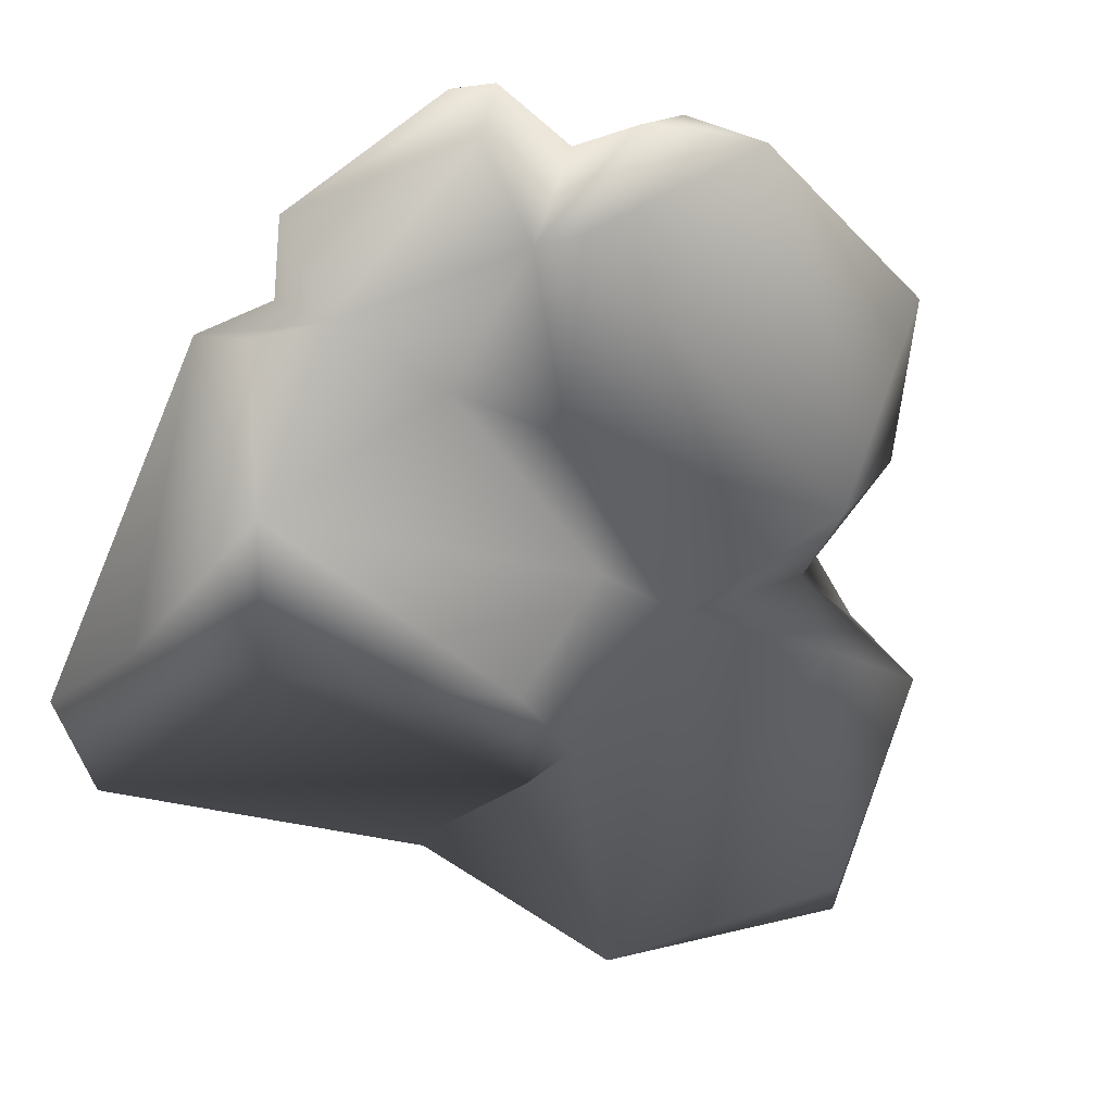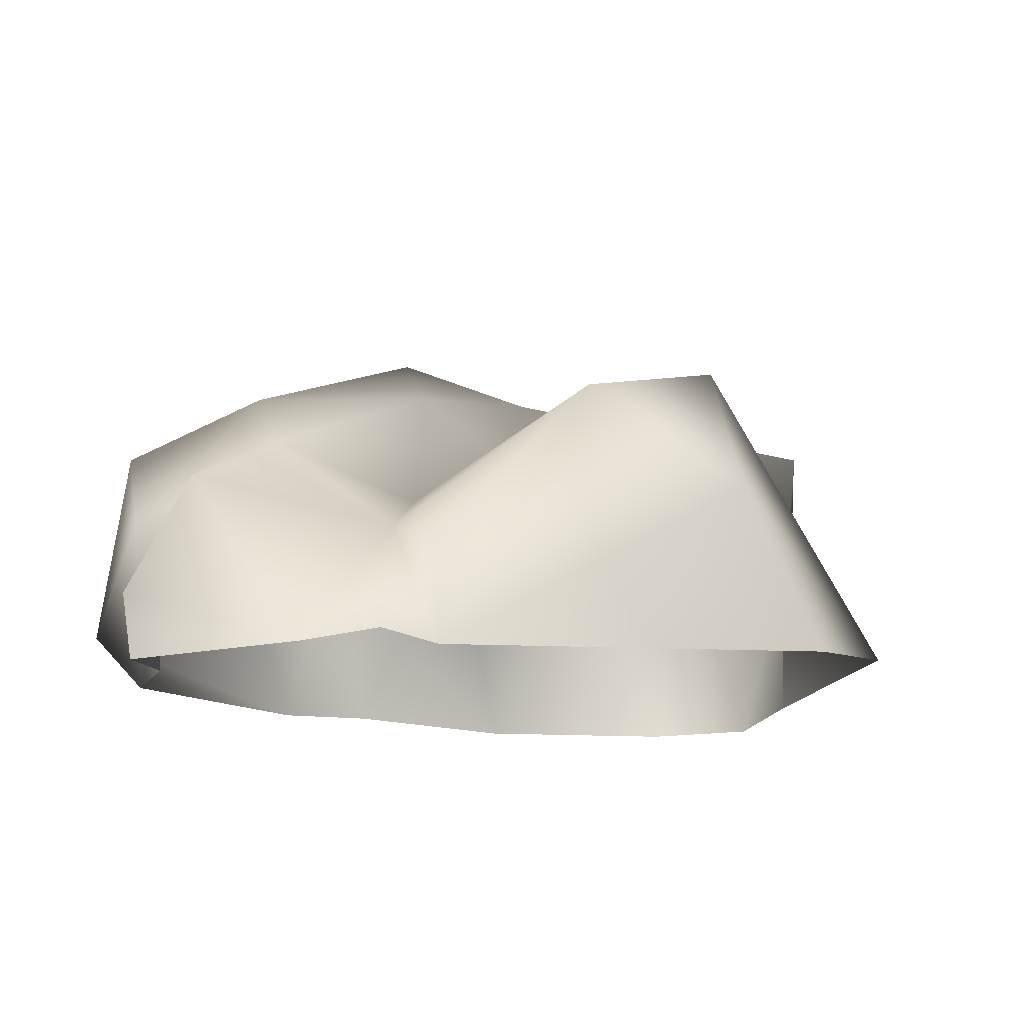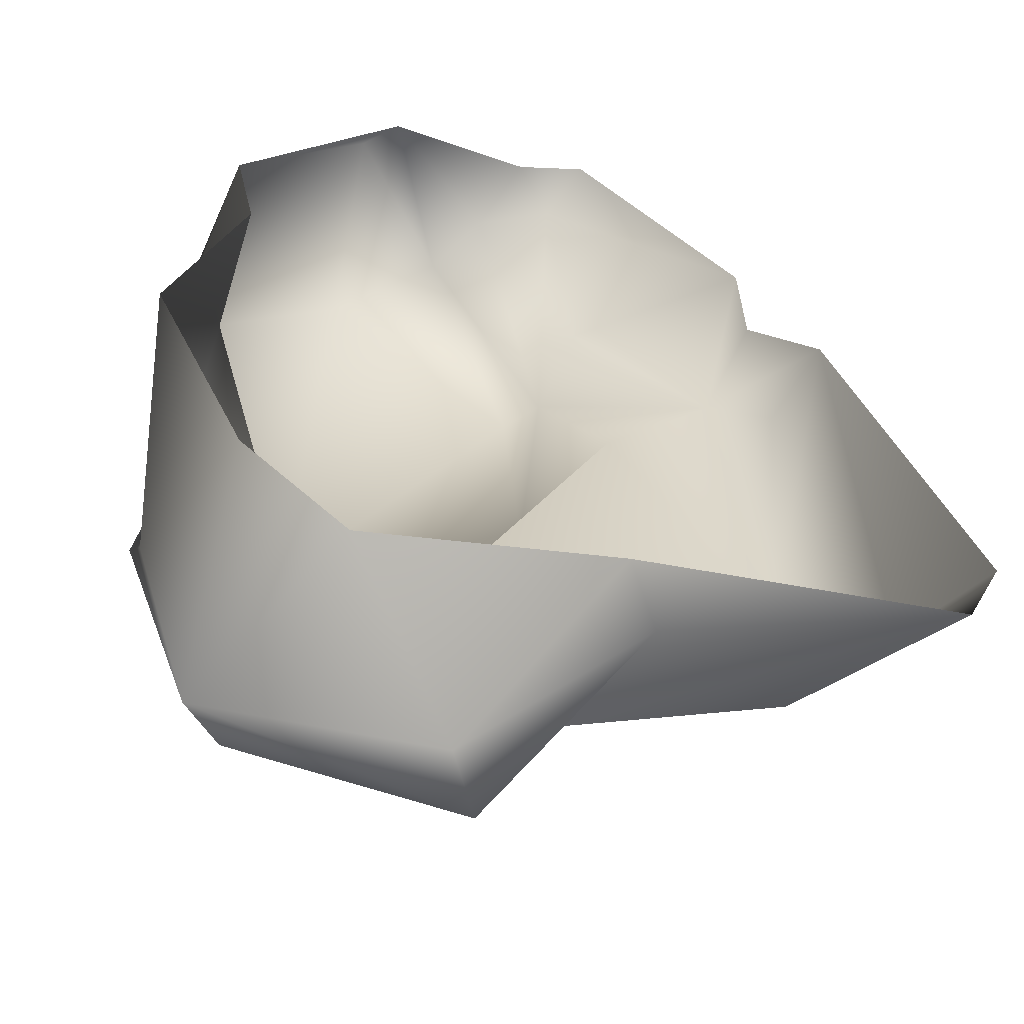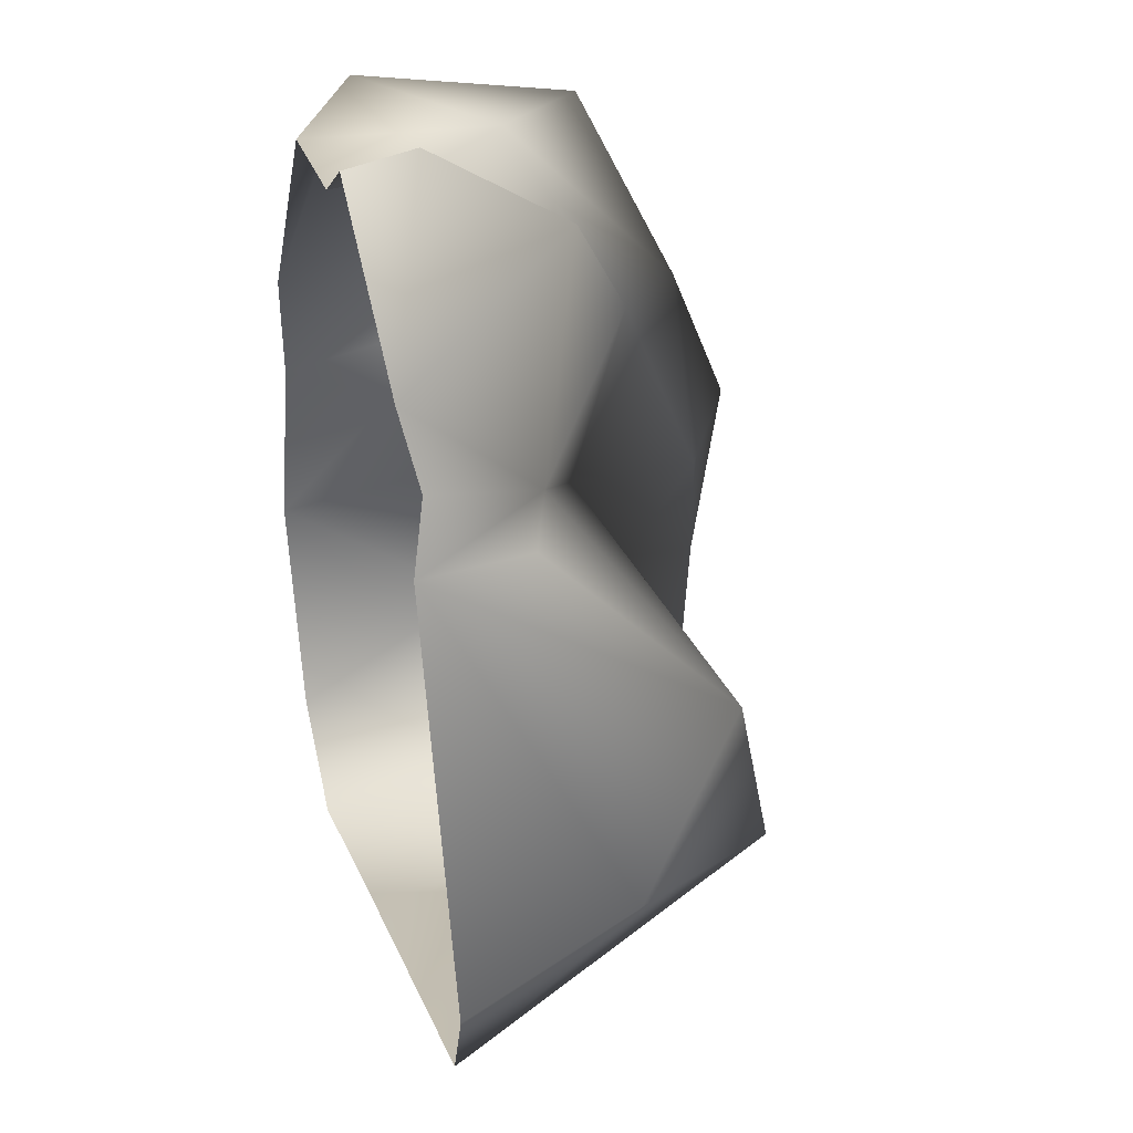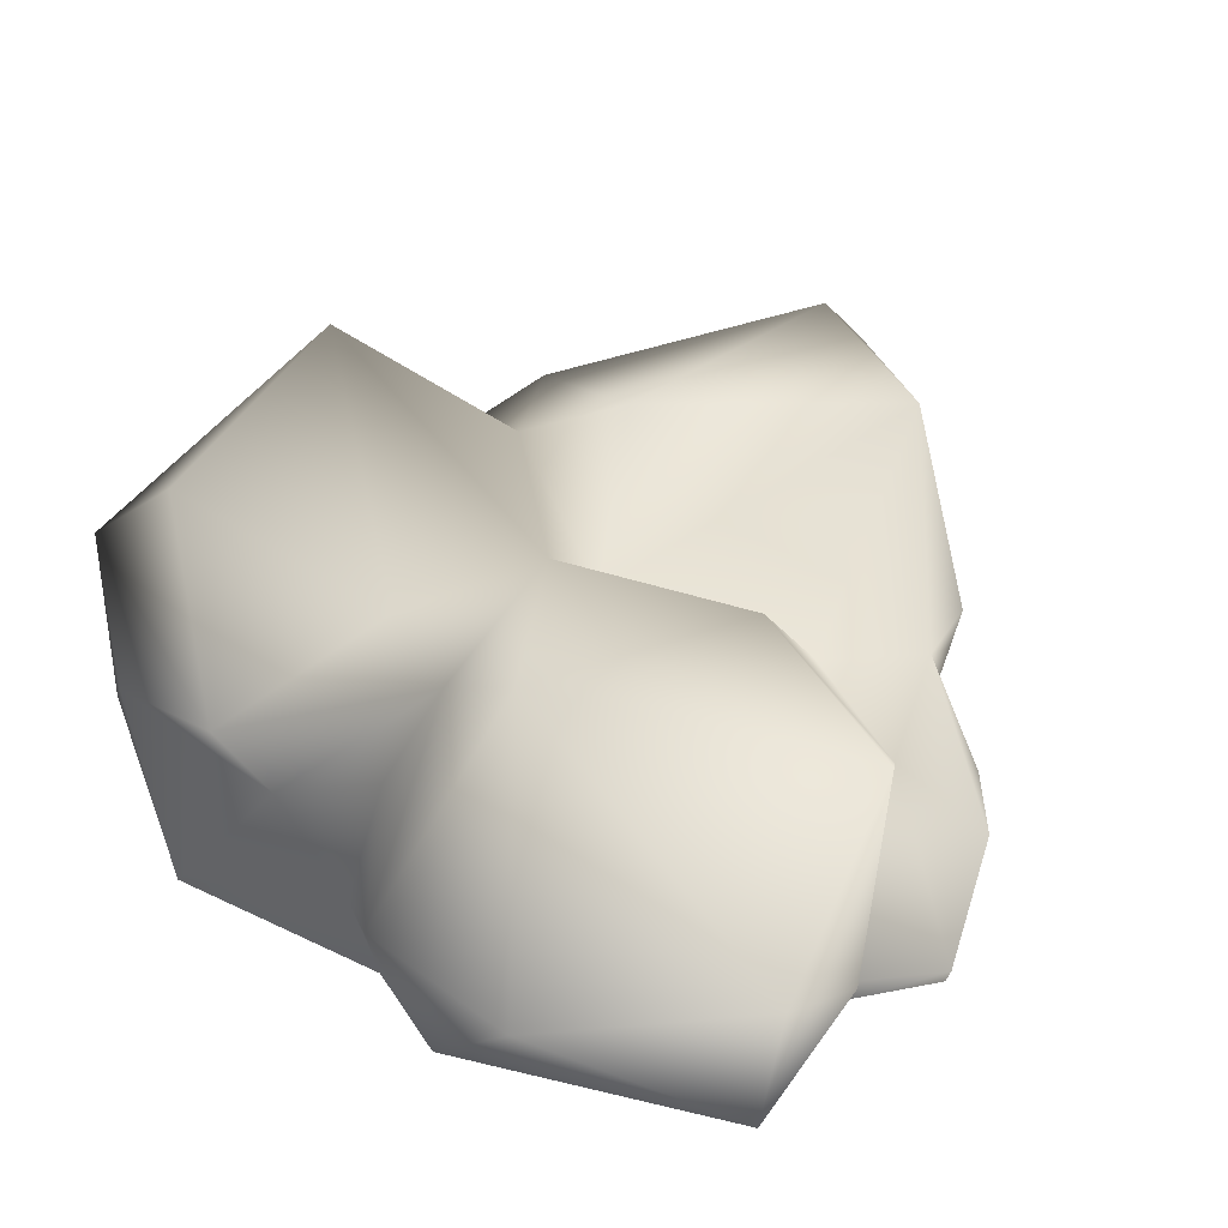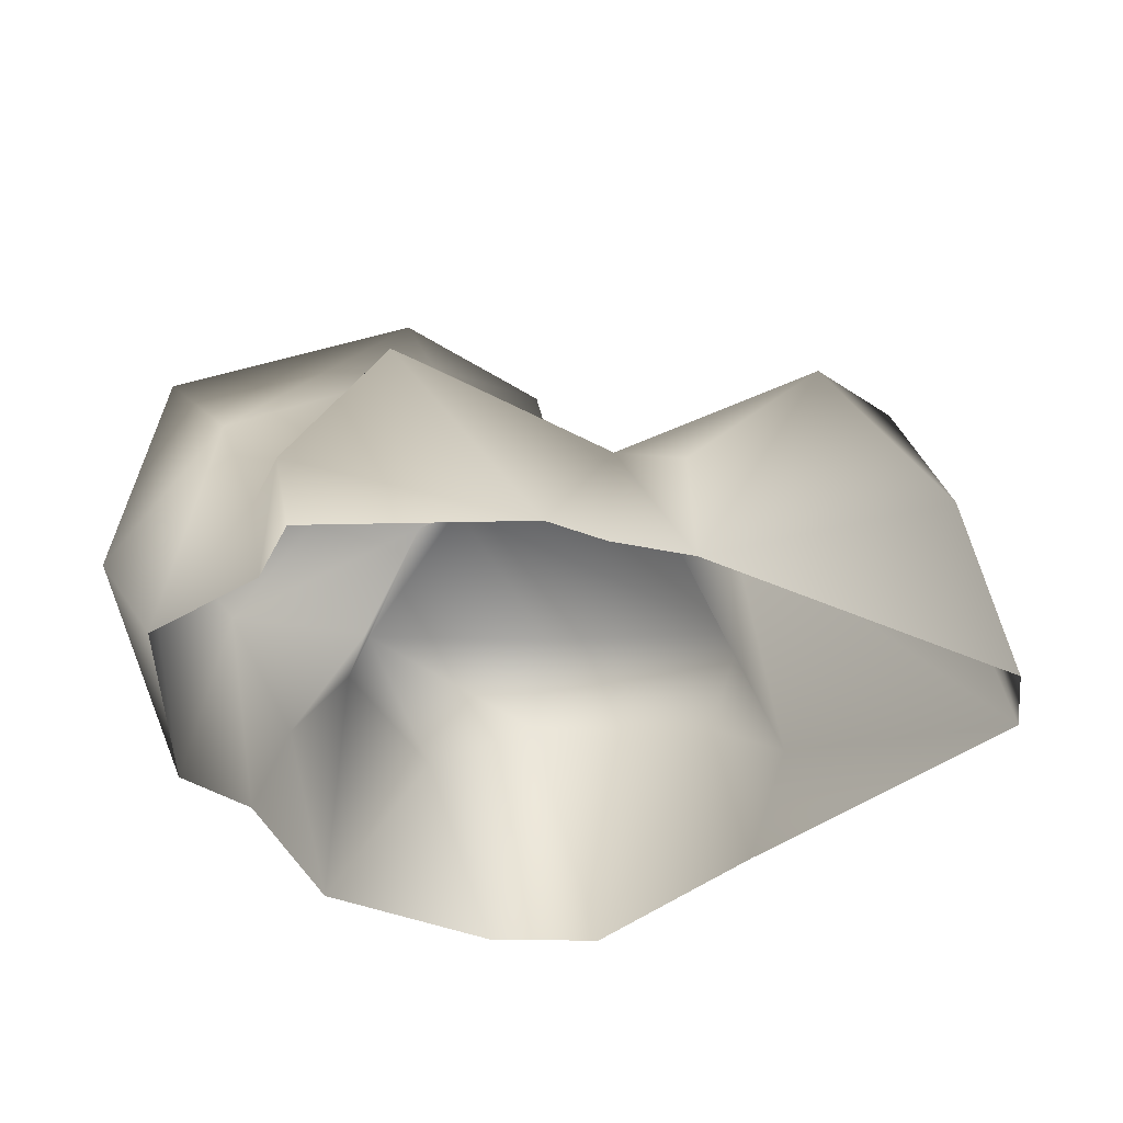
<metadata>
{"format":"obj","ext":"obj","renderer":"f3d","projection":"perspective","resolution":1024,"background":"white","views":[{"elev":11.3,"azim":147.1,"up":"+Z"},{"elev":-12.0,"azim":64.6,"up":"+Y"},{"elev":-55.9,"azim":-23.9,"up":"+Z"},{"elev":34.9,"azim":74.6,"up":"+Z"},{"elev":64.3,"azim":-46.9,"up":"+Y"},{"elev":-32.4,"azim":32.9,"up":"+Y"}]}
</metadata>
<code>
v -0.8792 1.129 -1.272
v -0.7206 1.258 -0.3043
v -1.381 0.9497 -0.5639
v 0.05032 0.9374 -1.442
v -0.1569 1.098 -0.123
v 0.1993 0.9341 -0.616
v 0.3959 0.1107 -1.136
v -0.0154 0.7962 -0.01746
v -1.104 0.8222 -1.49
v -0.1863 0.5793 -1.569
v -0.8864 -0.2307 -1.706
v 0.1184 -0.2453 -1.307
v 1.543 -0.2407 -0.8418
v 0.4228 0.9624 -0.702
v 1.411 0.8646 -0.1914
v 0.5019 1.053 -0.3591
v 0.1993 0.9341 -0.616
v 1.365 0.7766 0.3212
v 0.4353 0.4641 0.6523
v 0.8261 0.2697 0.9028
v 0.2276 0.7134 1.177
v 0.2487 0.963 0.5302
v -1.289 -0.2303 -1.427
v 1.651 0.3674 -0.1838
v 1.111 -0.2255 0.8305
v 1.091 0.1745 0.852
v 0.8262 -0.1291 0.9511
v 1.712 -0.2521 -0.4813
v 0.3218 0.5153 1.565
v 0.7656 -0.1935 1.259
v 0.8262 -0.1291 0.9511
v -0.01416 0.07914 1.736
v 0.2276 0.7134 1.177
v -0.318 0.1286 1.495
v 0.03053 -0.1978 1.709
v -0.2612 -0.1941 1.498
v -1.408 0.5432 -1.091
v -1.65 -0.213 -0.6846
v -1.326 0.6277 -0.362
v -1.347 0.2073 -0.01976
v -1.04 0.6311 -0.1054
v -1.388 -0.2059 0.1428
v -0.7437 1.039 -0.06306
v -1.347 0.2073 -0.01976
v -1.477 0.6689 0.2545
v -1.388 -0.2059 0.1428
v -1.469 -0.1994 0.5018
v -1.436 0.8626 0.9156
v -0.9147 0.02602 1.601
v -0.7386 0.8052 1.522
v -0.6695 1.373 0.2278
v 0.1401 0.9045 1.229
v -0.4075 0.4533 1.585
v -0.7437 1.039 -0.06306
v -0.0154 0.7962 -0.01746
v 0.4353 0.4641 0.6523
v 0.2276 0.7134 1.177
v -0.318 0.1286 1.495
v -0.8351 -0.1935 1.416
v -0.2612 -0.1941 1.498
g Rock3_(12)_1375_386
f 1 3 2
f 1 2 4
f 4 2 5
f 6 4 5
f 7 4 6
f 5 8 6
f 9 3 1
f 4 9 1
f 10 9 4
f 10 4 7
f 11 9 10
f 12 11 10
f 10 7 12
f 7 13 12
f 7 14 13
f 6 14 7
f 15 13 14
f 15 14 16
f 14 6 16
f 17 8 16
f 8 18 16
f 15 16 18
f 8 19 18
f 19 20 18
f 21 20 19
f 19 22 21
f 9 11 23
f 15 18 24
f 24 13 15
f 18 25 24
f 26 25 18
f 26 20 25
f 26 18 20
f 27 25 20
f 13 24 28
f 28 24 25
f 29 30 20
f 20 30 31
f 32 30 29
f 21 32 29
f 20 33 29
f 32 33 34
f 32 35 30
f 36 35 32
f 36 32 34
f 23 38 37
f 38 39 37
f 40 39 38
f 40 41 39
f 38 42 40
f 43 39 41
f 43 3 39
f 3 37 39
f 3 9 37
f 37 9 23
f 44 45 41
f 45 44 46
f 45 46 47
f 47 48 45
f 47 49 48
f 48 49 50
f 48 50 51
f 51 45 48
f 52 51 50
f 22 51 52
f 50 49 53
f 52 50 53
f 54 45 51
f 5 51 22
f 54 51 5
f 22 55 5
f 56 55 22
f 52 57 22
f 53 33 52
f 53 58 33
f 59 58 53
f 49 47 59
f 49 59 53
f 2 54 5
f 54 2 3
f 59 60 58
f 41 45 54

</code>
